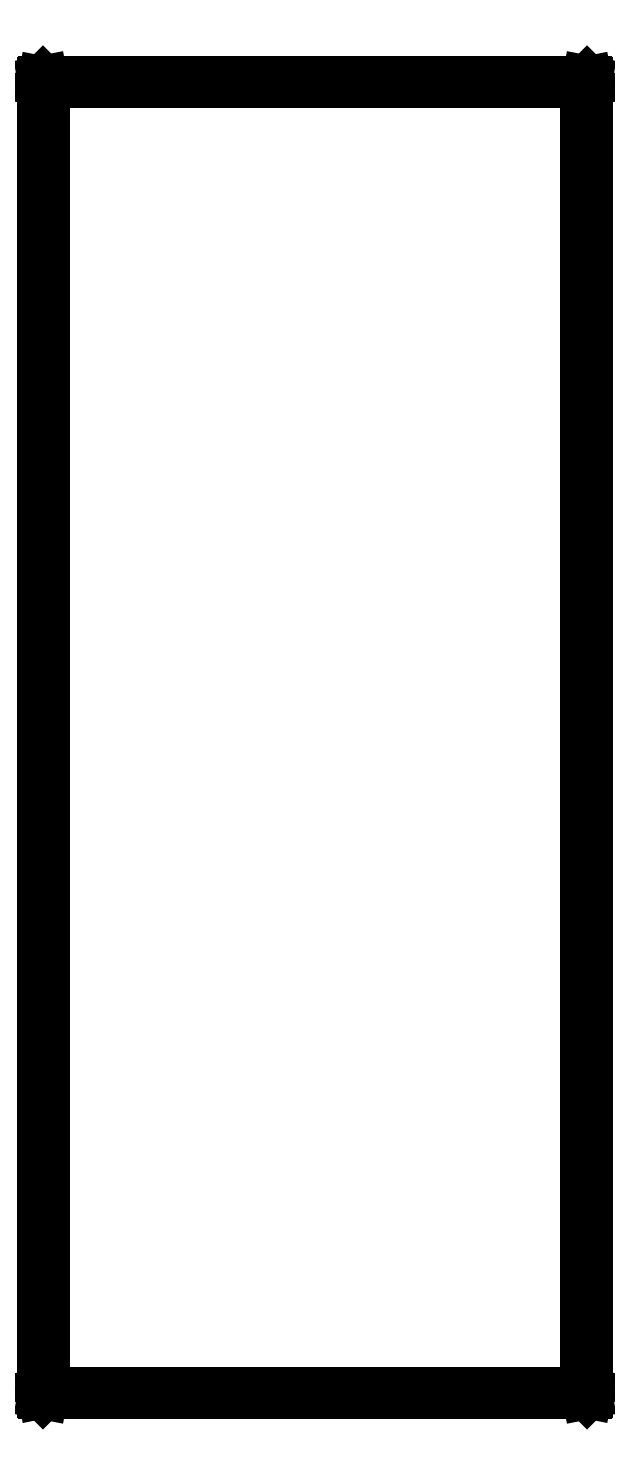
<metadata>
{"format":"dxf","ext":"dxf","renderer":"ezdxf+matplotlib","layout":"modelspace","background":"white","min_lineweight":24,"dpi":150}
</metadata>
<code>
0
SECTION
2
ENTITIES
0
LINE
8
BLACK
10
144
20
-61.78
11
144
21
-61.79
0
LINE
8
BLACK
10
144
20
-61.79
11
144
21
-61.8
0
LINE
8
BLACK
10
144
20
-61.8
11
144
21
-91
0
LINE
8
BLACK
10
144
20
-91
11
144
21
-91.01
0
LINE
8
BLACK
10
144
20
-91.01
11
144
21
-91.02
0
LINE
8
BLACK
10
144
20
-91.02
11
144
21
-91.02
0
LINE
8
BLACK
10
144
20
-91.02
11
131.9
21
-91.02
0
LINE
8
BLACK
10
131.9
20
-91.02
11
131.9
21
-91.02
0
LINE
8
BLACK
10
131.9
20
-91.02
11
131.9
21
-91.01
0
LINE
8
BLACK
10
131.9
20
-91.01
11
131.9
21
-91
0
LINE
8
BLACK
10
131.9
20
-91
11
131.9
21
-61.8
0
LINE
8
BLACK
10
131.9
20
-61.8
11
131.9
21
-61.79
0
LINE
8
BLACK
10
131.9
20
-61.79
11
131.9
21
-61.78
0
LINE
8
BLACK
10
131.9
20
-61.78
11
131.9
21
-61.77
0
LINE
8
BLACK
10
131.9
20
-61.77
11
144
21
-61.77
0
LINE
8
BLACK
10
144
20
-61.77
11
144
21
-61.78
0
LINE
8
BLACK
10
131.9
20
-61.82
11
131.9
21
-90.97
0
LINE
8
BLACK
10
131.9
20
-90.97
11
144
21
-90.97
0
LINE
8
BLACK
10
144
20
-90.97
11
144
21
-61.82
0
LINE
8
BLACK
10
144
20
-61.82
11
131.9
21
-61.82
0
ENDSEC
0
EOF

</code>
